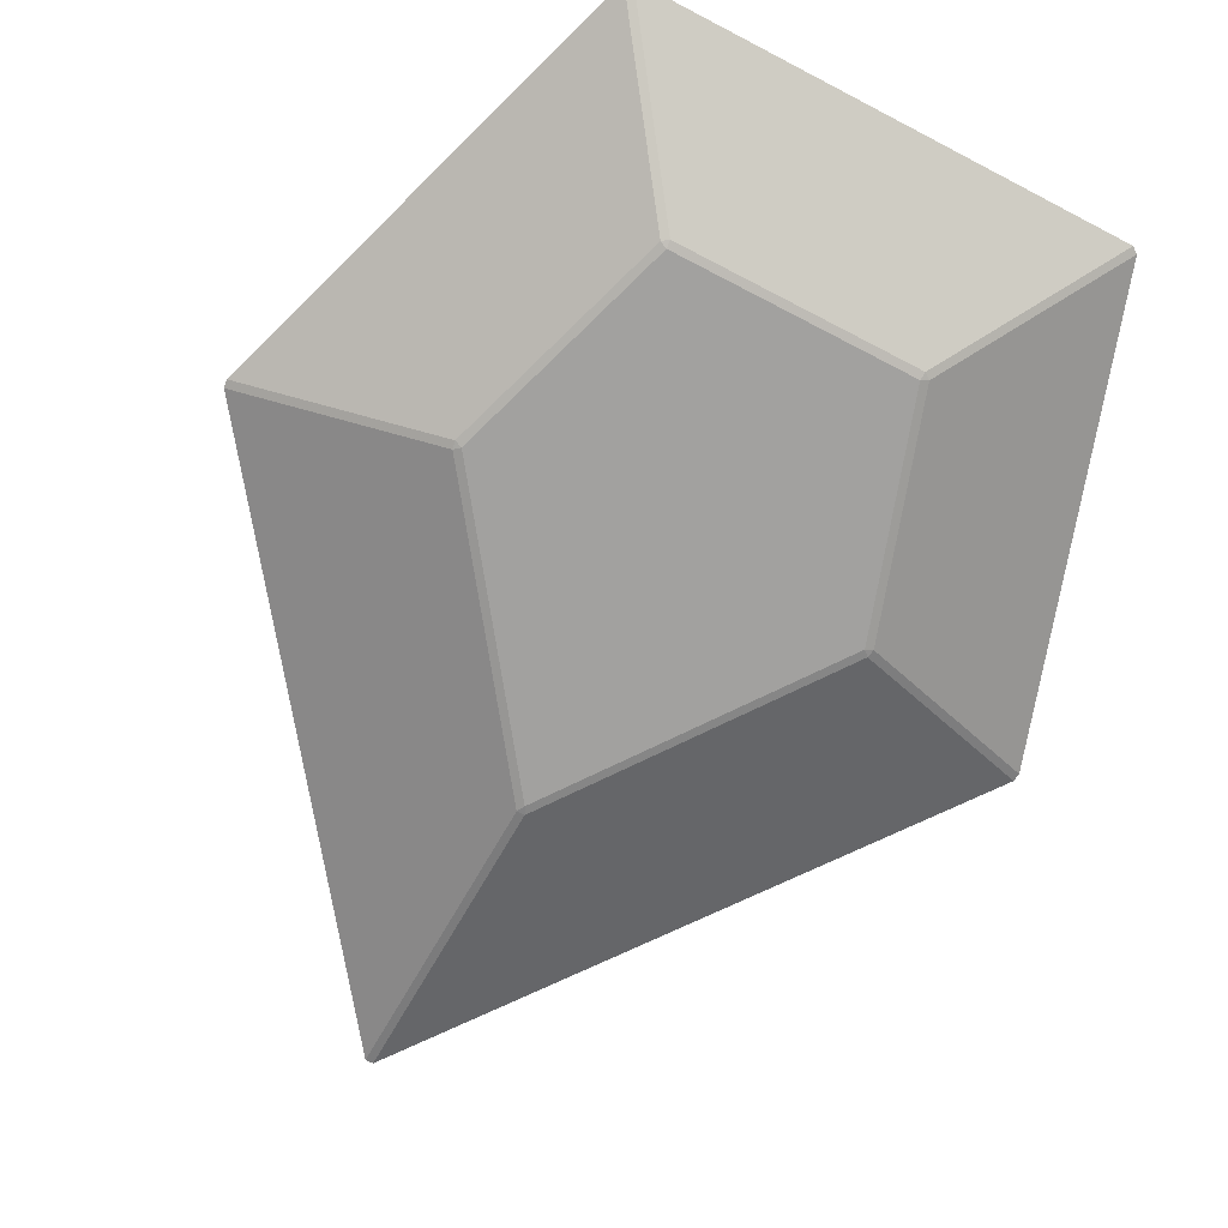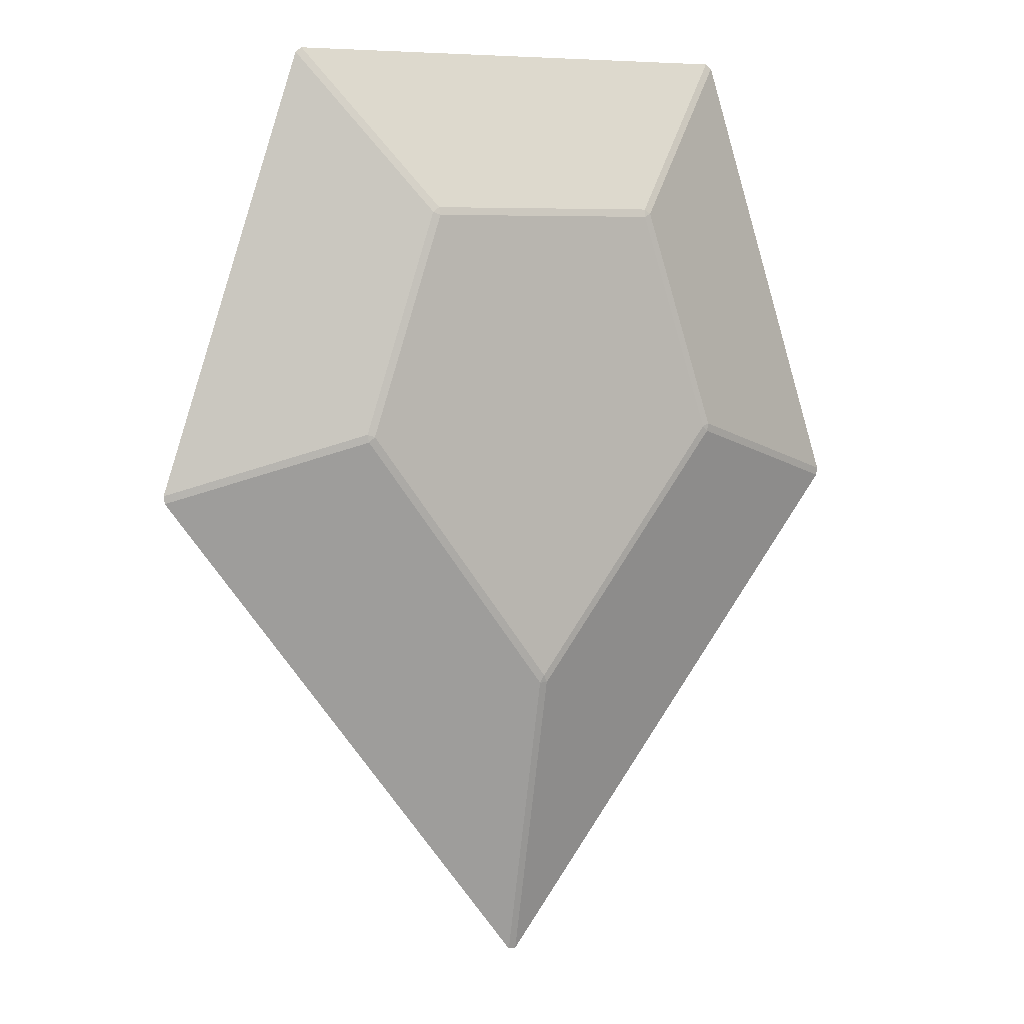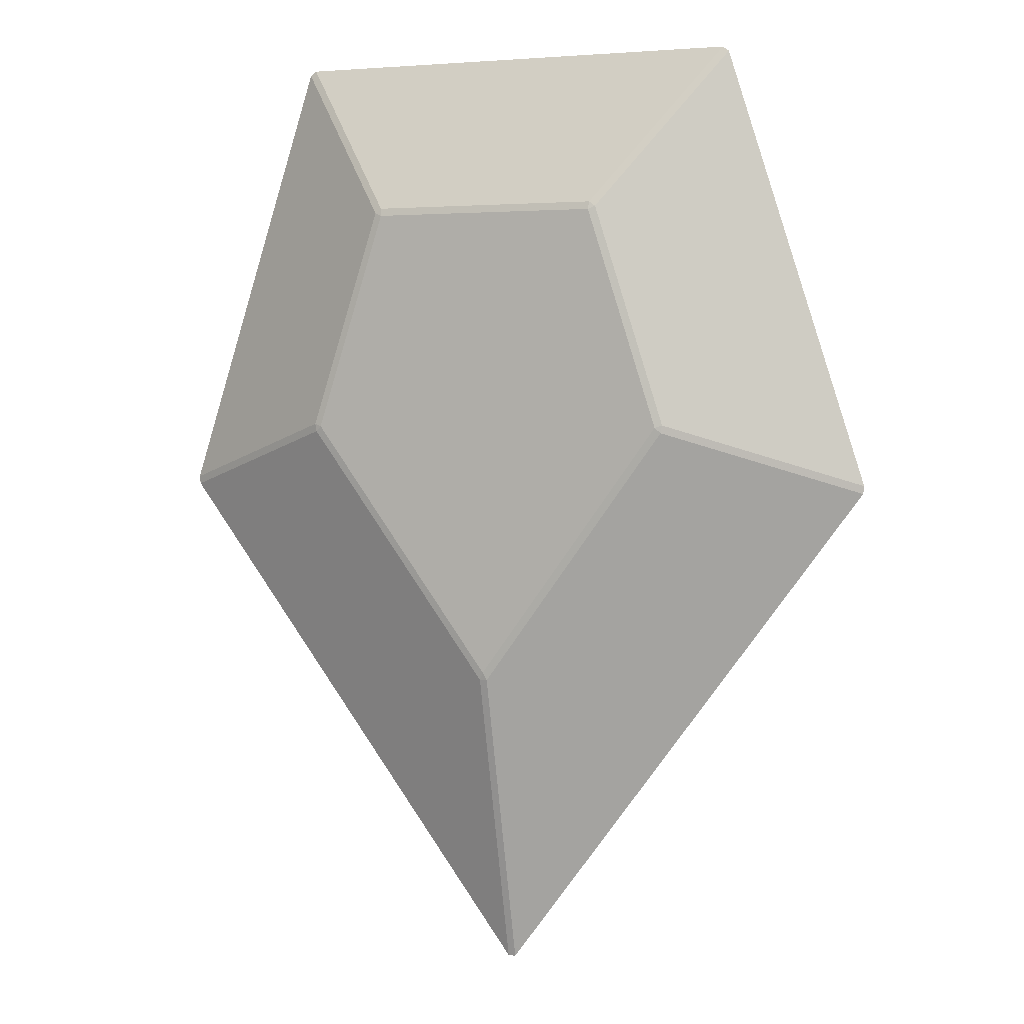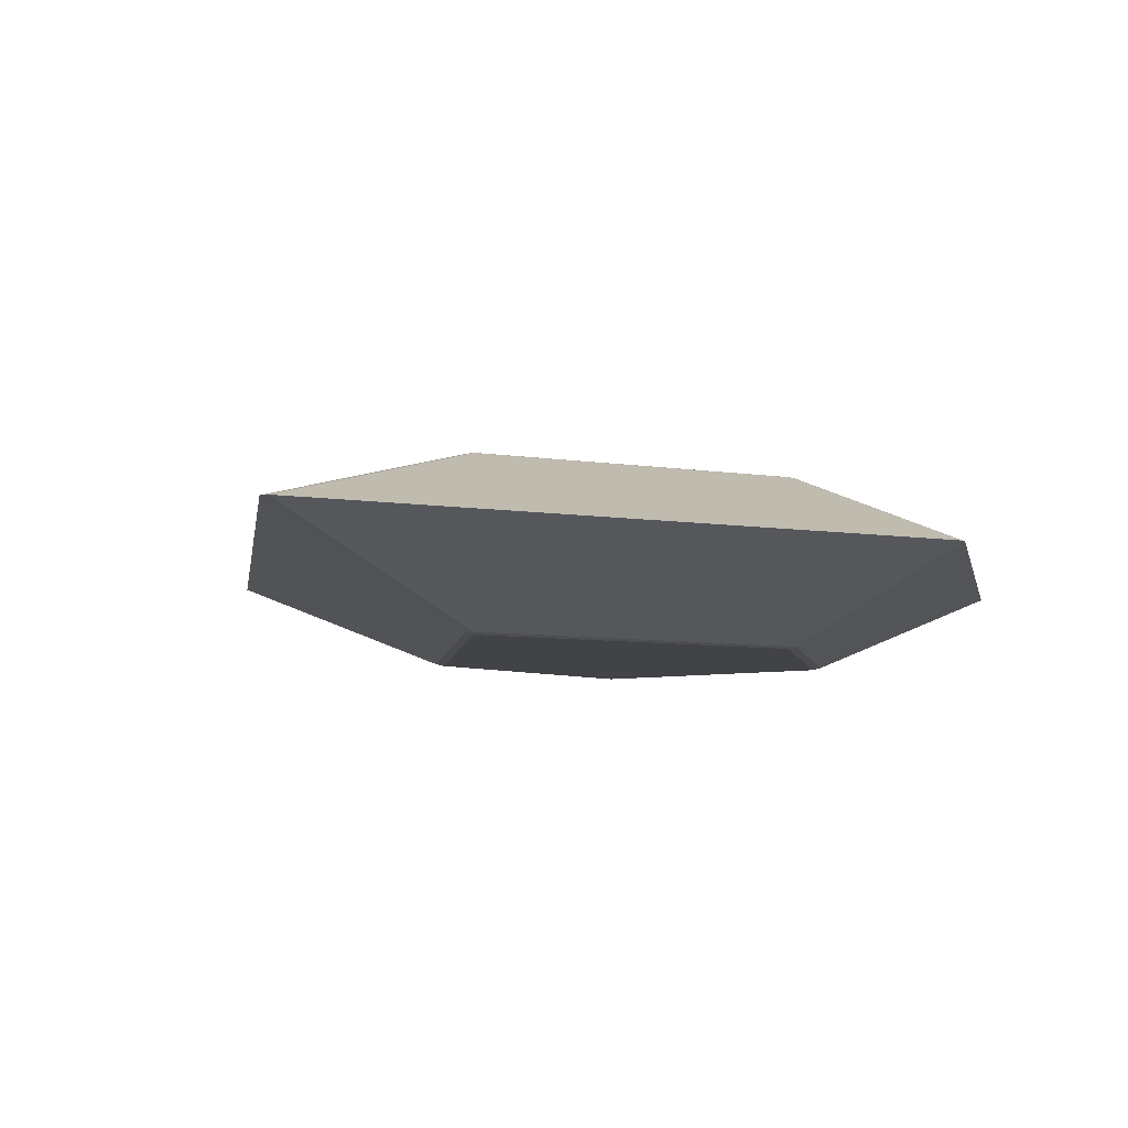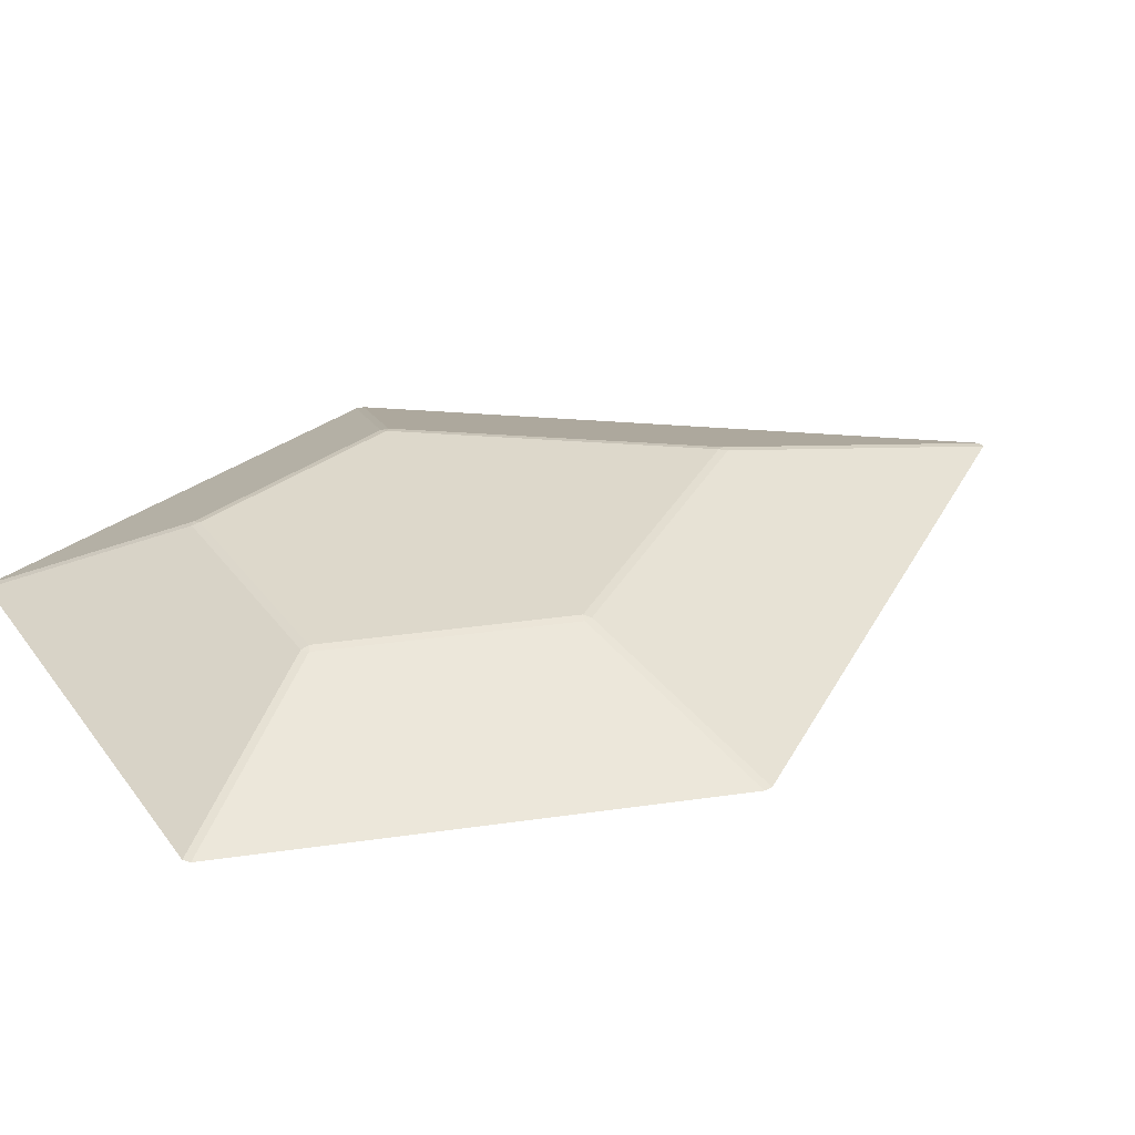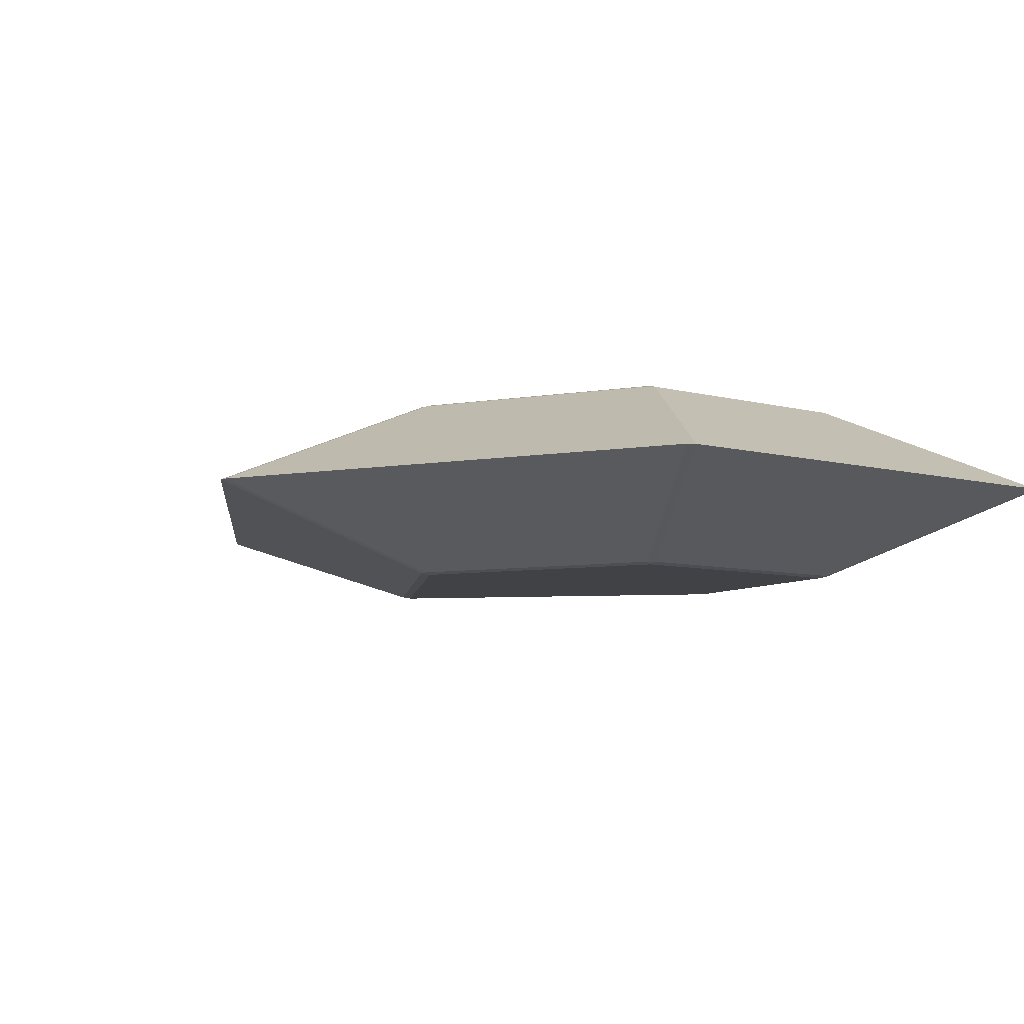
<metadata>
{"format":"obj","ext":"obj","renderer":"f3d","projection":"perspective","resolution":1024,"background":"white","views":[{"elev":-72.2,"azim":-27.5,"up":"+Y"},{"elev":6.3,"azim":155.4,"up":"+Z"},{"elev":2.9,"azim":22.2,"up":"+Z"},{"elev":-7.3,"azim":-151.1,"up":"+Y"},{"elev":31.4,"azim":60.3,"up":"+Y"},{"elev":-6.2,"azim":-42.1,"up":"+Y"}]}
</metadata>
<code>
o gem_Cylinder
v 9.448 0 -3.174
v 9.474 0 -2.977
v 0.09489 0 -15.69
v -0.09489 0 -15.69
v -0 -2 -7.857
v -0.09472 -1.96 -8.052
v 0.09472 -1.96 -8.052
v -0 2 -7.857
v 0.09472 1.96 -8.052
v -0.09472 1.96 -8.052
v 4.644 -2 -1.527
v 4.786 -1.961 -1.659
v 4.824 -1.956 -1.466
v 4.786 1.961 -1.659
v 4.644 2 -1.527
v 4.824 1.956 -1.466
v 2.866 -2 3.945
v 3.041 -1.956 4.021
v 2.885 -1.956 4.135
v 2.885 1.956 4.135
v 3.041 1.956 4.021
v 2.866 2 3.945
v -2.866 -2 3.945
v -2.885 -1.956 4.135
v -3.041 -1.956 4.021
v -3.041 1.956 4.021
v -2.885 1.956 4.135
v -2.866 2 3.945
v -4.644 -2 -1.527
v -4.824 -1.956 -1.466
v -4.786 -1.961 -1.659
v -4.786 1.961 -1.659
v -4.824 1.956 -1.466
v -4.644 2 -1.527
v 5.759 0 8.09
v 5.915 0 7.977
v -5.915 0 7.977
v -5.759 0 8.09
v -9.448 0 -3.174
v -9.474 0 -2.977
f 7 3 1 12
f 13 2 36 18
f 35 20 27 38
f 39 32 10 4
f 37 26 33 40
f 25 37 40 30
f 19 35 38 24
f 5 11 17 23 29
f 2 16 21 36
f 31 39 4 6
f 15 8 34 28 22
f 5 6 7
f 8 9 10
f 11 12 13
f 14 15 16
f 17 18 19
f 20 21 22
f 23 24 25
f 26 27 28
f 29 30 31
f 32 33 34
f 7 12 11 5
f 32 39 40 33
f 26 37 38 27
f 14 9 8 15
f 4 10 9 3
f 2 13 12 1
f 13 18 17 11
f 20 35 36 21
f 21 16 15 22
f 35 19 18 36
f 19 24 23 17
f 16 2 1 14
f 27 20 22 28
f 37 25 24 38
f 25 30 29 23
f 6 4 3 7
f 33 26 28 34
f 39 31 30 40
f 31 6 5 29
f 10 32 34 8
f 3 9 14 1

</code>
